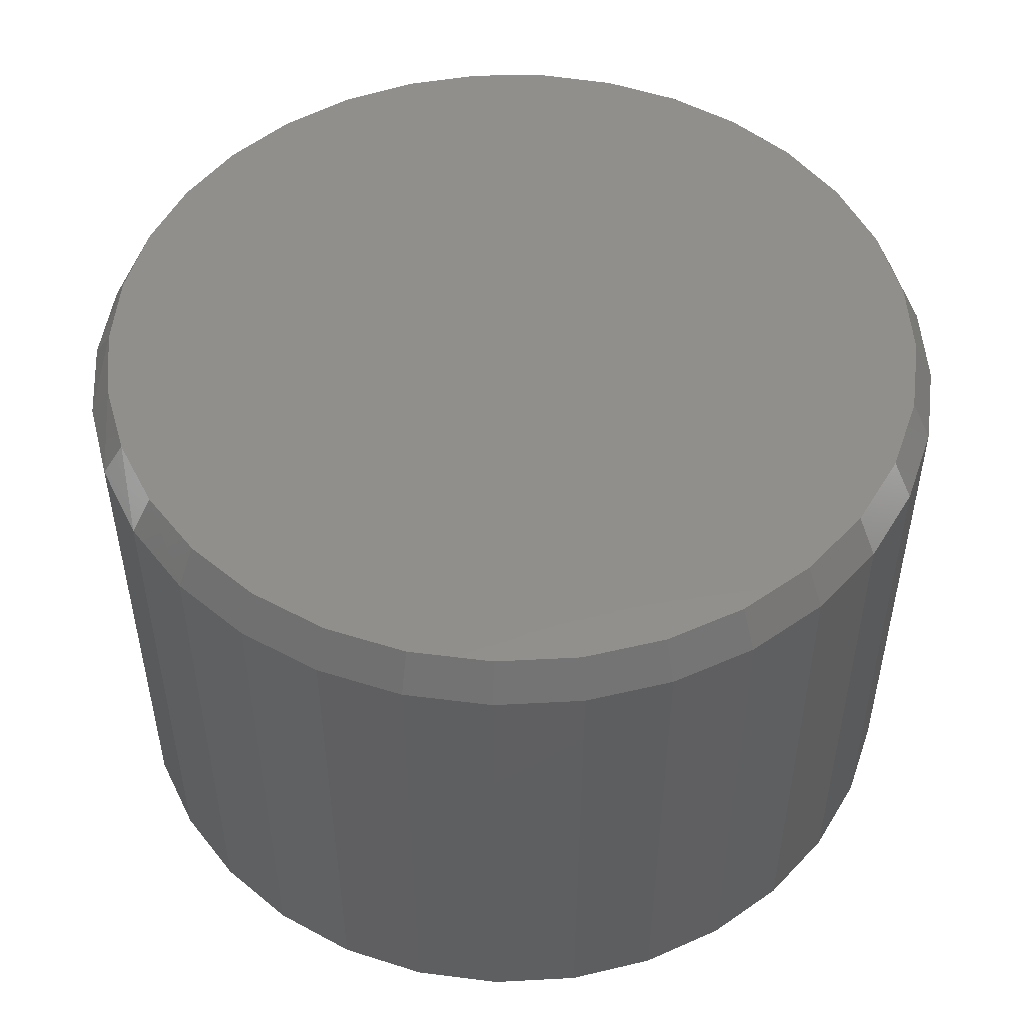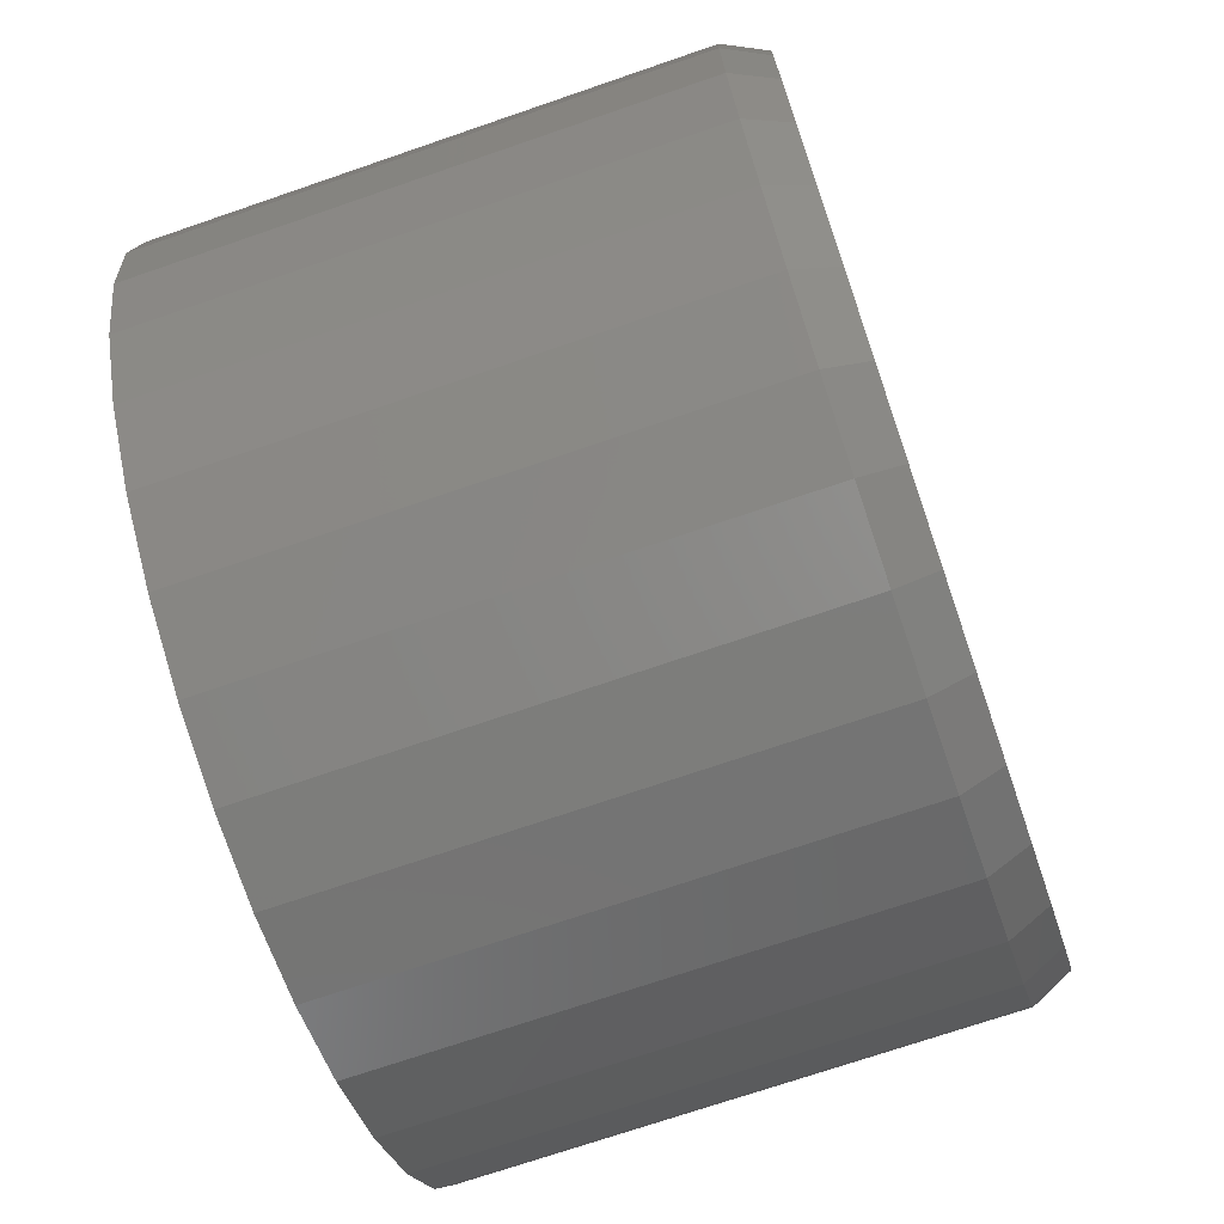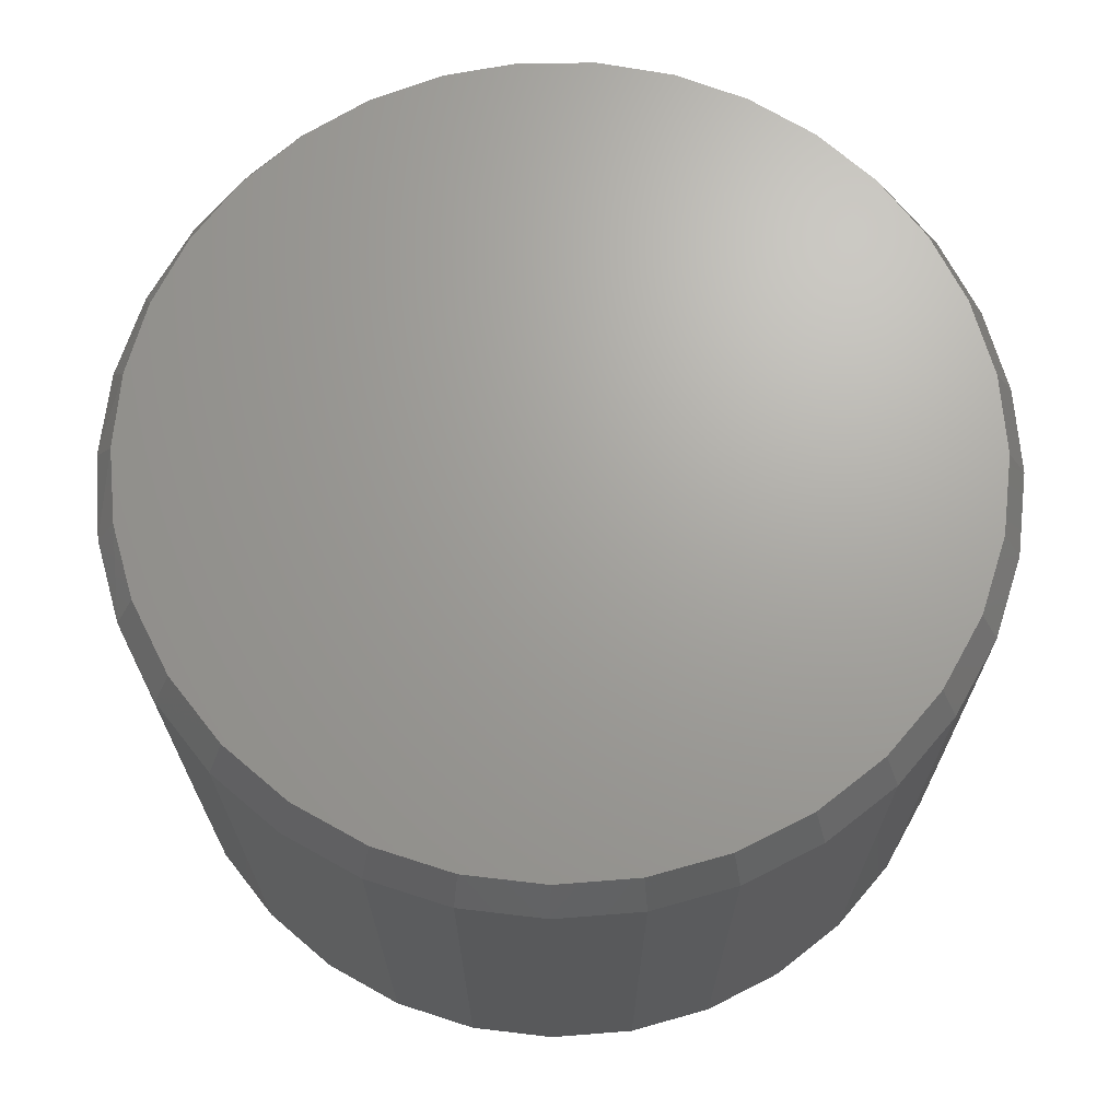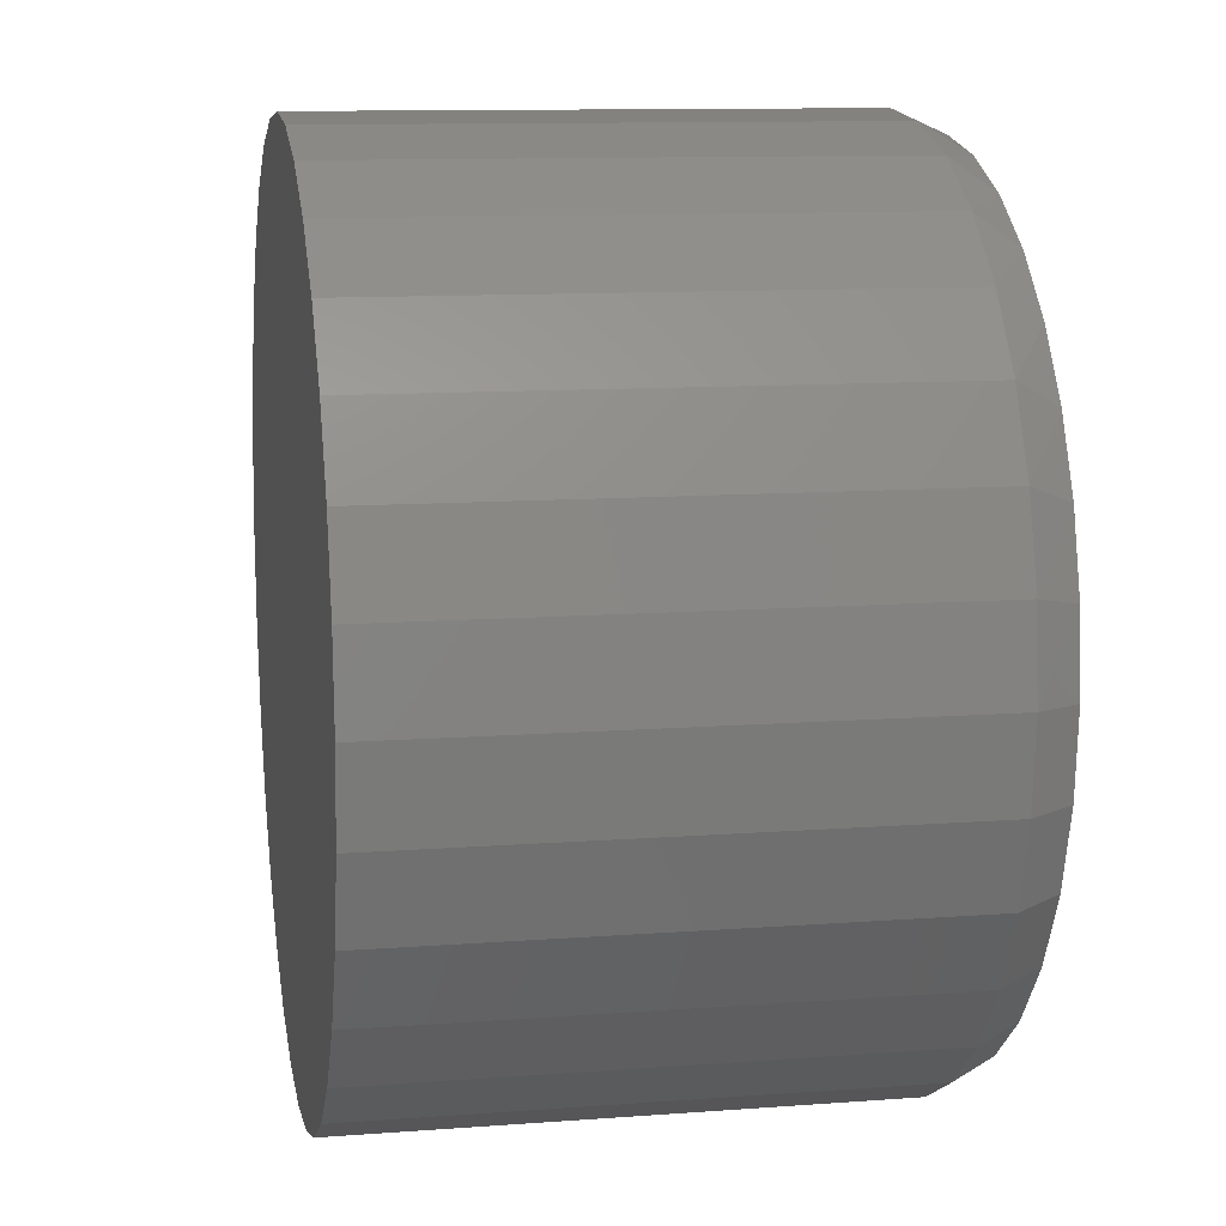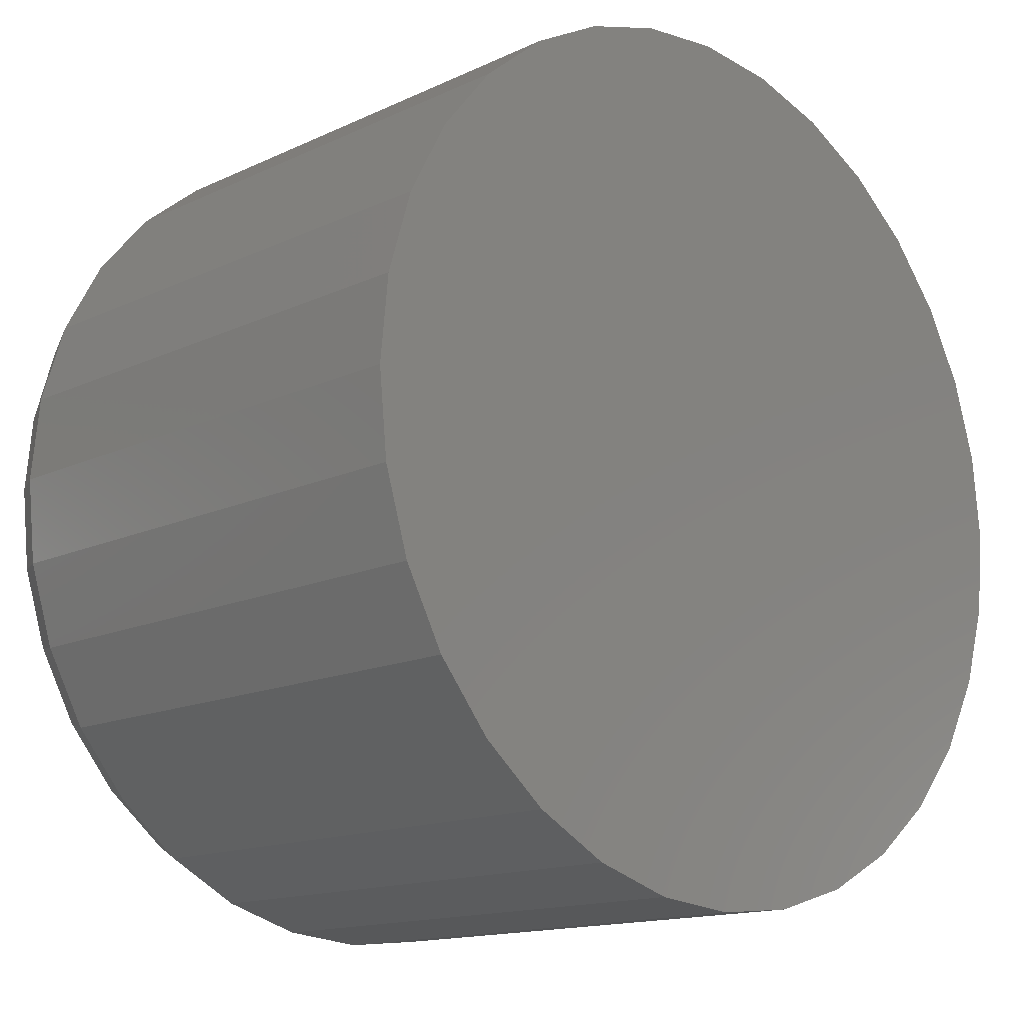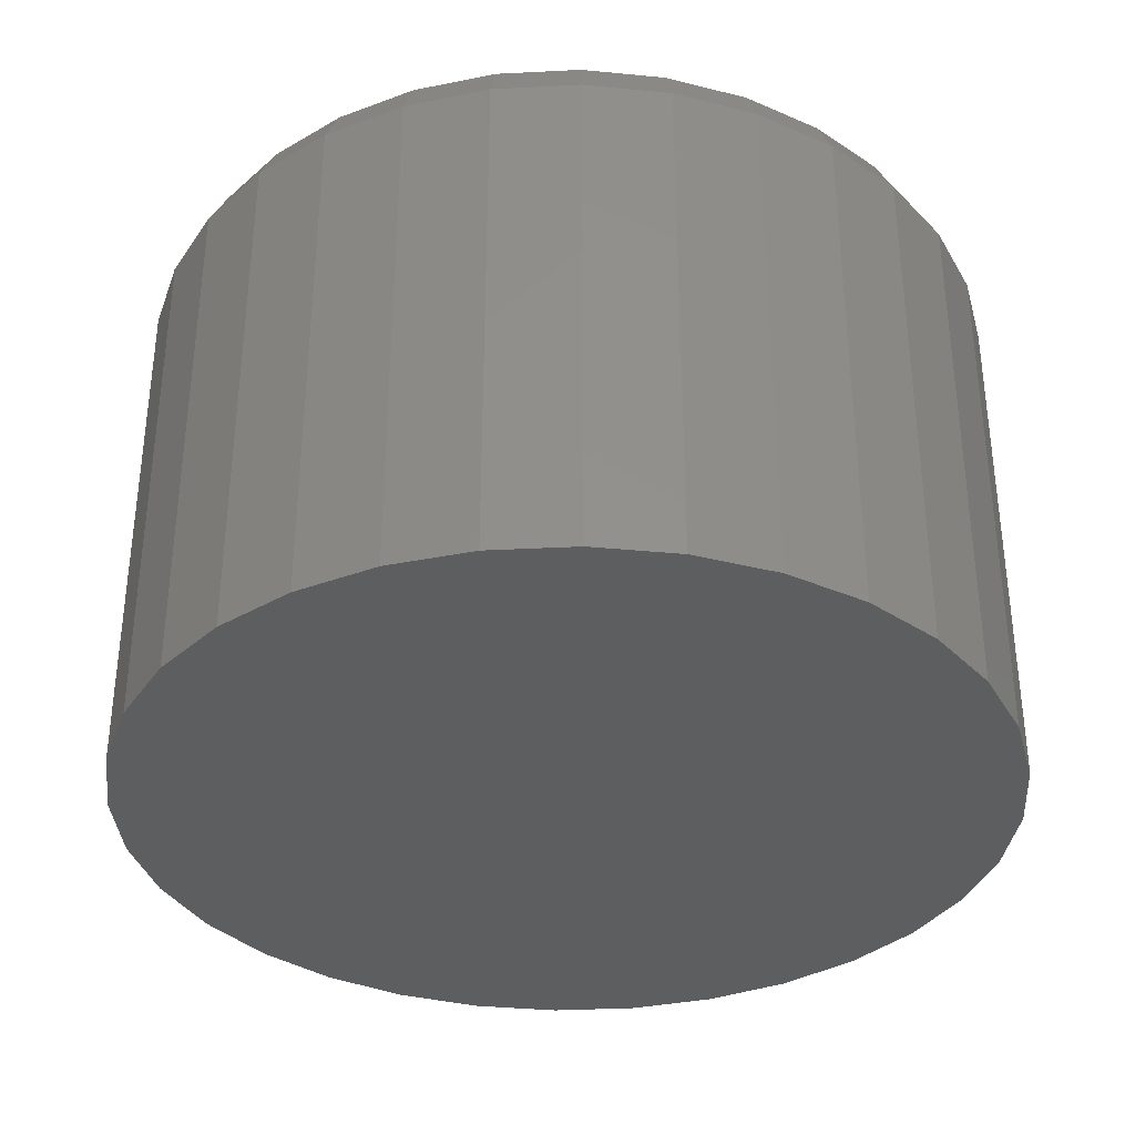
<metadata>
{"format":"stl","ext":"stl","renderer":"f3d","projection":"perspective","resolution":1024,"background":"white","views":[{"elev":50.2,"azim":-42.7,"up":"+Z"},{"elev":-71.5,"azim":-71.0,"up":"+Y"},{"elev":68.3,"azim":-21.4,"up":"+Z"},{"elev":11.2,"azim":-100.5,"up":"+Y"},{"elev":-14.4,"azim":135.6,"up":"+Y"},{"elev":-35.0,"azim":9.5,"up":"+Z"}]}
</metadata>
<code>
# stl→obj: 97 verts, 190 faces
v -0.4071 0.3229 0.2188
v -0.4366 0.3229 0.2188
v -0.4656 0.3175 0.2188
v -0.3781 0.3175 0.2188
v -0.4932 0.3068 0.2188
v -0.3506 0.3068 0.2188
v -0.3607 0.01588 0.2188
v -0.4531 0.006774 0.2188
v -0.3907 0.006774 0.2188
v -0.4219 0.003701 0.2188
v -0.3255 0.2913 0.2188
v -0.5183 0.2913 0.2188
v -0.3037 0.2714 0.2188
v -0.5401 0.2714 0.2188
v -0.2859 0.2479 0.2188
v -0.5579 0.2479 0.2188
v -0.2727 0.2214 0.2188
v -0.571 0.2214 0.2188
v -0.2646 0.193 0.2188
v -0.5791 0.193 0.2188
v -0.2619 0.1637 0.2188
v -0.5818 0.1637 0.2188
v -0.265 0.1324 0.2188
v -0.5788 0.1324 0.2188
v -0.2741 0.1024 0.2188
v -0.5697 0.1024 0.2188
v -0.2889 0.07479 0.2188
v -0.5549 0.07479 0.2188
v -0.3088 0.05055 0.2188
v -0.535 0.05055 0.2188
v -0.333 0.03066 0.2188
v -0.5107 0.03066 0.2188
v -0.4831 0.01588 0.2188
v -0.2541 0.1637 0
v -0.2541 0.1637 0.2031
v -0.2573 0.1309 0
v -0.2573 0.1309 0.2031
v -0.2669 0.09945 0
v -0.2669 0.09945 0.2031
v -0.2824 0.07045 0
v -0.2824 0.07045 0.2031
v -0.3032 0.04502 0
v -0.3032 0.04502 0.2031
v -0.3287 0.02416 0
v -0.3287 0.02416 0.2031
v -0.3577 0.008658 0
v -0.3577 0.008658 0.2031
v -0.3891 -0.0008883 0
v -0.3891 -0.0008883 0.2031
v -0.4219 -0.004112 0
v -0.4219 -0.004112 0.2031
v -0.4546 -0.0008883 0
v -0.4546 -0.0008883 0.2031
v -0.4861 0.008658 0
v -0.4861 0.008658 0.2031
v -0.5151 0.02416 0
v -0.5151 0.02416 0.2031
v -0.5405 0.04502 0
v -0.5405 0.04502 0.2031
v -0.5614 0.07045 0
v -0.5614 0.07045 0.2031
v -0.5769 0.09945 0
v -0.5769 0.09945 0.2031
v -0.5864 0.1309 0
v -0.5864 0.1309 0.2031
v -0.5896 0.1637 0
v -0.5896 0.1637 0.2031
v -0.5864 0.1964 0
v -0.5864 0.1964 0.2031
v -0.5769 0.2279 0
v -0.5769 0.2279 0.2031
v -0.5614 0.2569 0
v -0.5614 0.2569 0.2031
v -0.5405 0.2823 0
v -0.5405 0.2823 0.2031
v -0.5151 0.3031 0
v -0.5151 0.3031 0.2031
v -0.4861 0.3186 0
v -0.4861 0.3186 0.2031
v -0.4546 0.3282 0
v -0.4546 0.3282 0.2031
v -0.4219 0.3314 0
v -0.4219 0.3314 0.2031
v -0.3891 0.3282 0
v -0.3891 0.3282 0.2031
v -0.3577 0.3186 0
v -0.3577 0.3186 0.2031
v -0.3287 0.3031 0
v -0.3287 0.3031 0.2031
v -0.3032 0.2823 0
v -0.3032 0.2823 0.2031
v -0.2824 0.2569 0
v -0.2824 0.2569 0.2031
v -0.2669 0.2279 0
v -0.2669 0.2279 0.2031
v -0.2573 0.1964 0
v -0.2573 0.1964 0.2031
f 1 2 3
f 1 3 4
f 4 3 5
f 4 5 6
f 7 8 9
f 9 8 10
f 6 5 11
f 11 5 12
f 11 12 13
f 13 12 14
f 13 14 15
f 15 14 16
f 15 16 17
f 17 16 18
f 17 18 19
f 19 18 20
f 19 20 21
f 21 20 22
f 21 22 23
f 23 22 24
f 23 24 25
f 25 24 26
f 25 26 27
f 27 26 28
f 27 28 29
f 29 28 30
f 29 30 31
f 31 30 32
f 31 32 7
f 7 32 33
f 7 33 8
f 34 35 36
f 36 35 37
f 36 37 38
f 38 37 39
f 38 39 40
f 40 39 41
f 40 41 42
f 42 41 43
f 42 43 44
f 44 43 45
f 44 45 46
f 46 45 47
f 46 47 48
f 48 47 49
f 48 49 50
f 50 49 51
f 50 51 52
f 52 51 53
f 52 53 54
f 54 53 55
f 54 55 56
f 56 55 57
f 56 57 58
f 58 57 59
f 58 59 60
f 60 59 61
f 60 61 62
f 62 61 63
f 62 63 64
f 64 63 65
f 64 65 66
f 66 65 67
f 66 67 68
f 68 67 69
f 68 69 70
f 70 69 71
f 70 71 72
f 72 71 73
f 72 73 74
f 74 73 75
f 74 75 76
f 76 75 77
f 76 77 78
f 78 77 79
f 78 79 80
f 80 79 81
f 80 81 82
f 82 81 83
f 82 83 84
f 84 83 85
f 84 85 86
f 86 85 87
f 86 87 88
f 88 87 89
f 88 89 90
f 90 89 91
f 90 91 92
f 92 91 93
f 92 93 94
f 94 93 95
f 94 95 96
f 96 95 97
f 96 97 34
f 34 97 35
f 51 8 53
f 53 8 33
f 53 33 55
f 55 33 32
f 55 32 57
f 57 32 30
f 57 30 59
f 59 30 28
f 59 28 61
f 61 28 26
f 61 26 63
f 63 26 24
f 63 24 65
f 65 24 22
f 65 22 67
f 8 51 10
f 10 51 49
f 10 49 9
f 9 49 47
f 9 47 7
f 7 47 45
f 7 45 31
f 31 45 43
f 31 43 29
f 29 43 41
f 29 41 27
f 27 41 39
f 27 39 25
f 25 39 37
f 25 37 23
f 23 37 35
f 23 35 21
f 97 95 17
f 95 93 15
f 17 95 15
f 93 91 13
f 15 93 13
f 91 89 11
f 13 91 11
f 89 87 6
f 11 89 6
f 87 85 4
f 6 87 4
f 85 83 1
f 4 85 1
f 3 2 81
f 2 83 81
f 1 83 2
f 5 3 79
f 3 81 79
f 12 5 77
f 5 79 77
f 14 12 75
f 12 77 75
f 16 14 73
f 14 75 73
f 71 18 16
f 16 73 71
f 18 71 69
f 18 69 20
f 20 69 67
f 20 67 22
f 17 19 97
f 97 19 21
f 97 21 35
f 82 84 80
f 78 80 84
f 86 78 84
f 48 52 46
f 50 52 48
f 52 54 46
f 46 54 56
f 46 56 44
f 44 56 58
f 44 58 42
f 42 58 60
f 42 60 40
f 40 60 62
f 40 62 38
f 38 62 64
f 38 64 36
f 36 64 66
f 36 66 34
f 34 66 68
f 34 68 96
f 96 68 70
f 96 70 94
f 94 70 72
f 94 72 92
f 92 72 74
f 92 74 90
f 90 74 76
f 90 76 88
f 88 76 78
f 88 78 86

</code>
